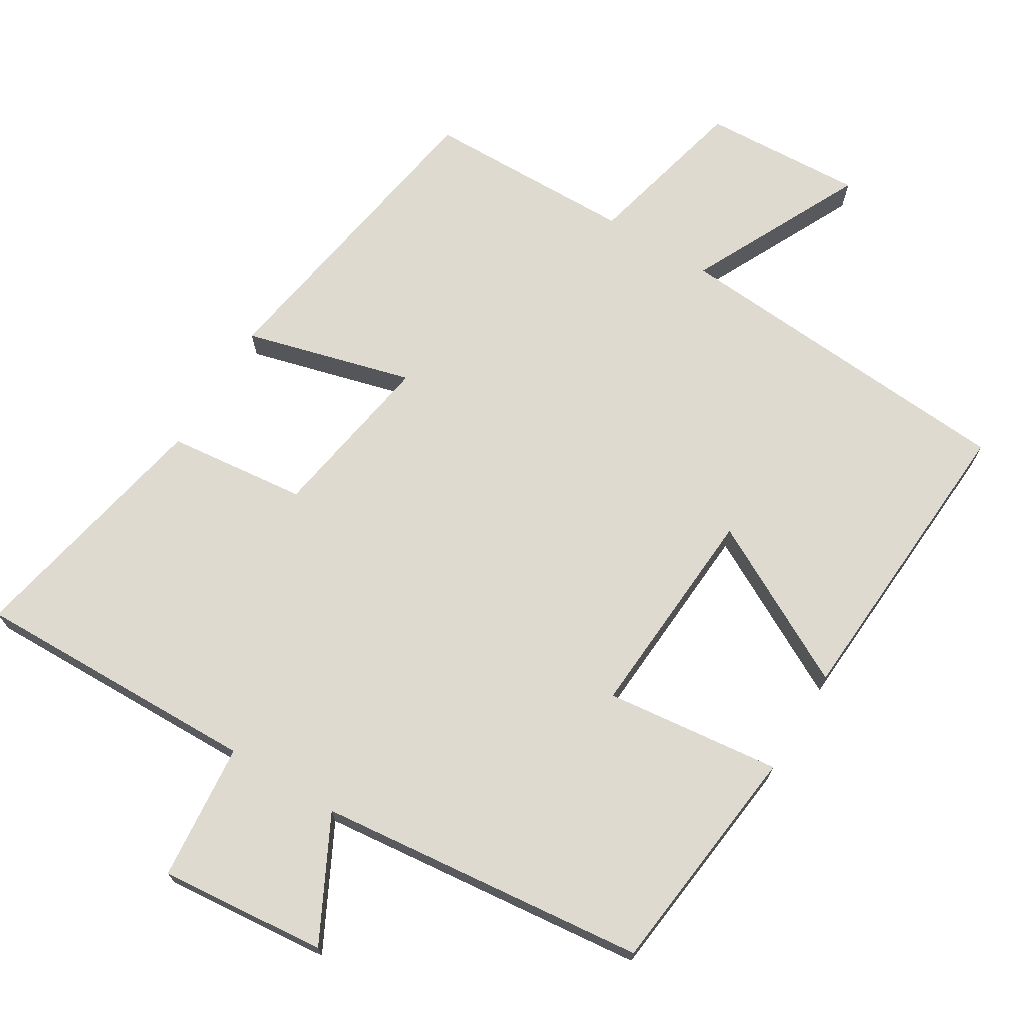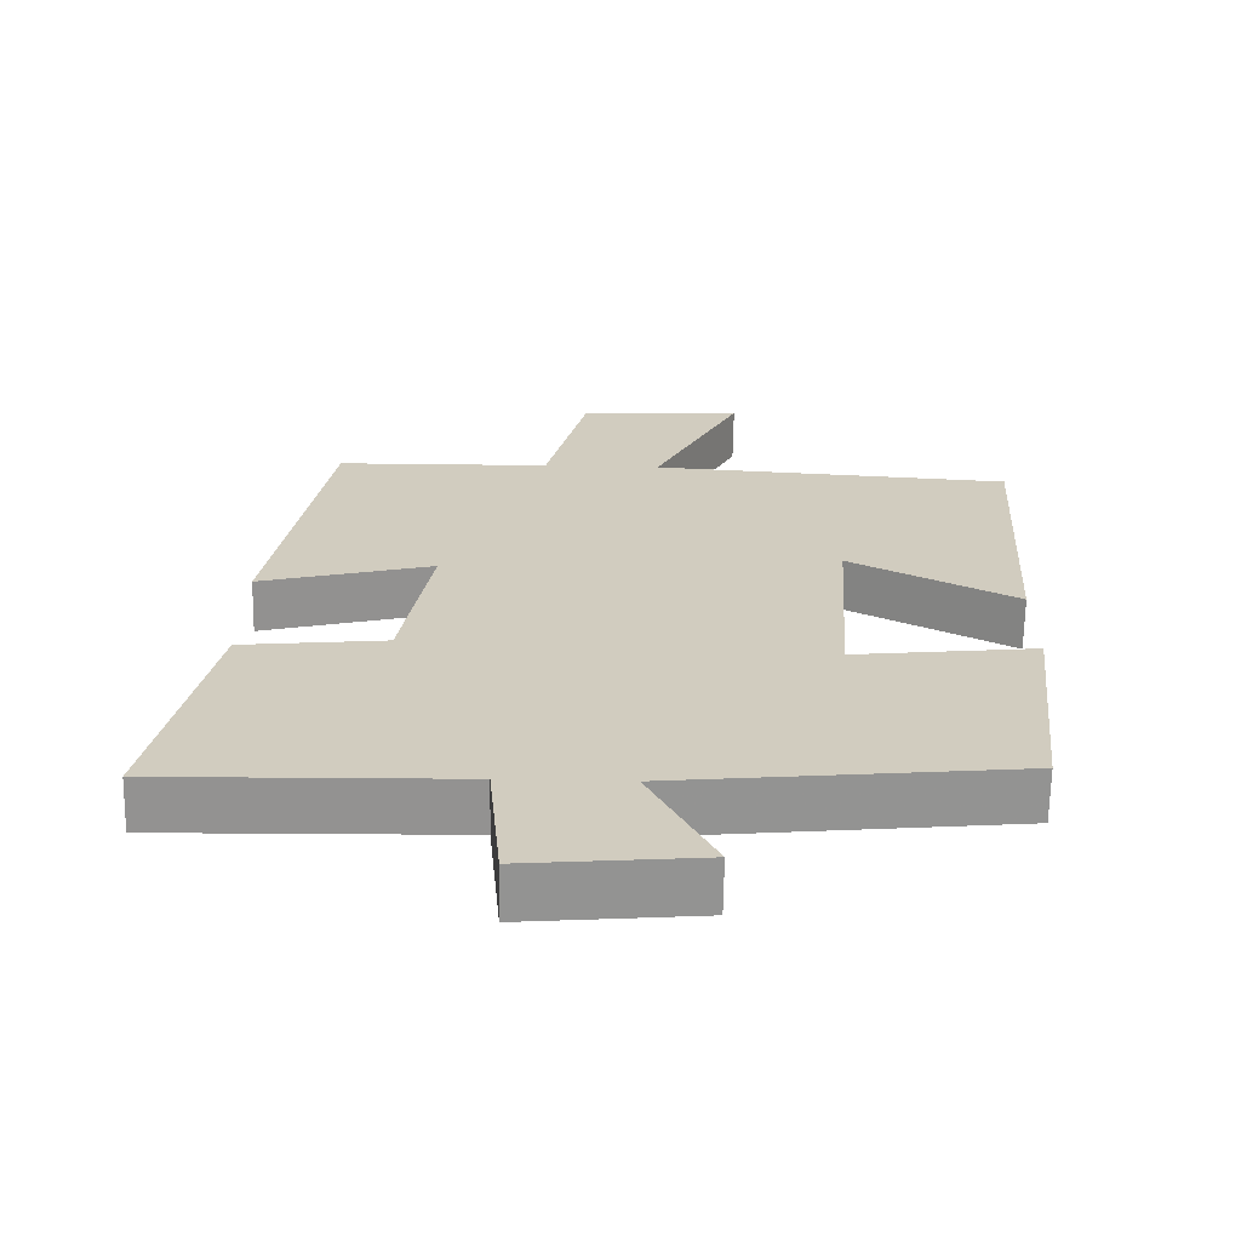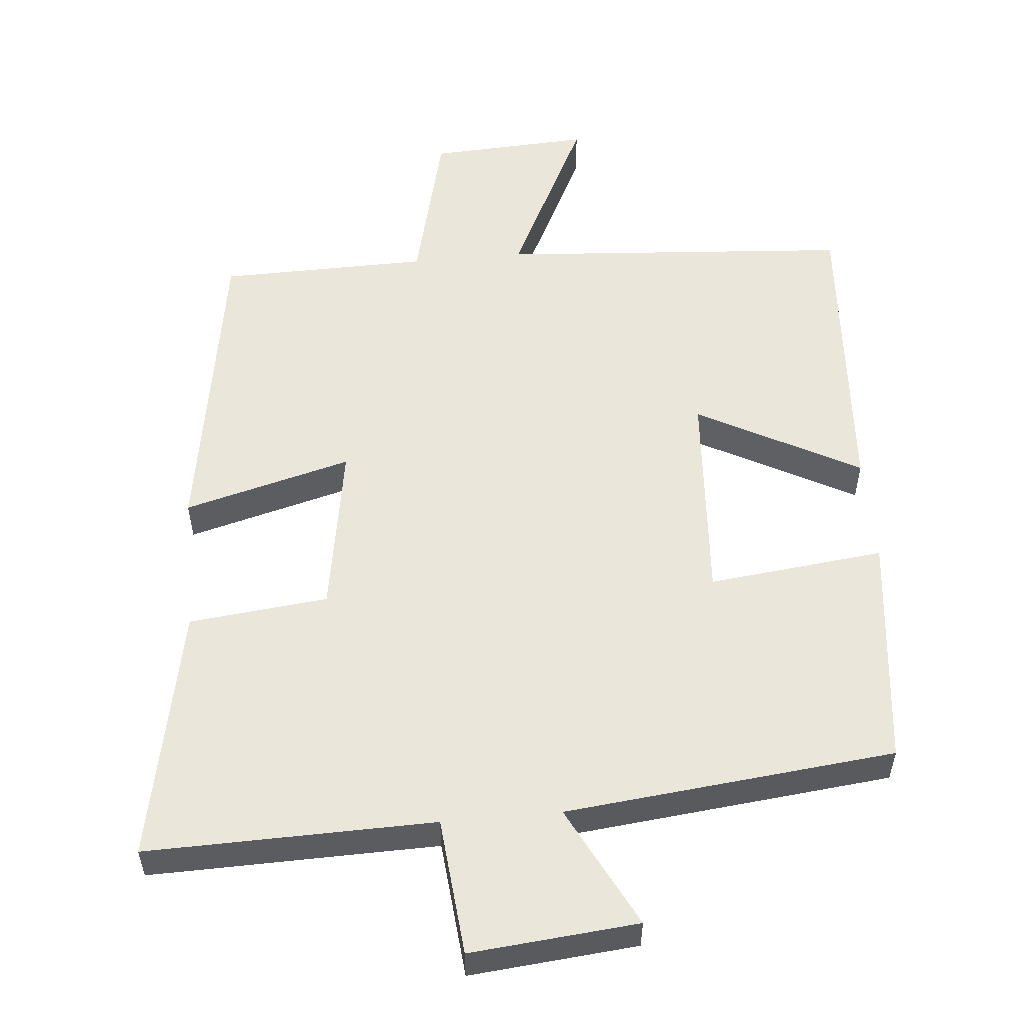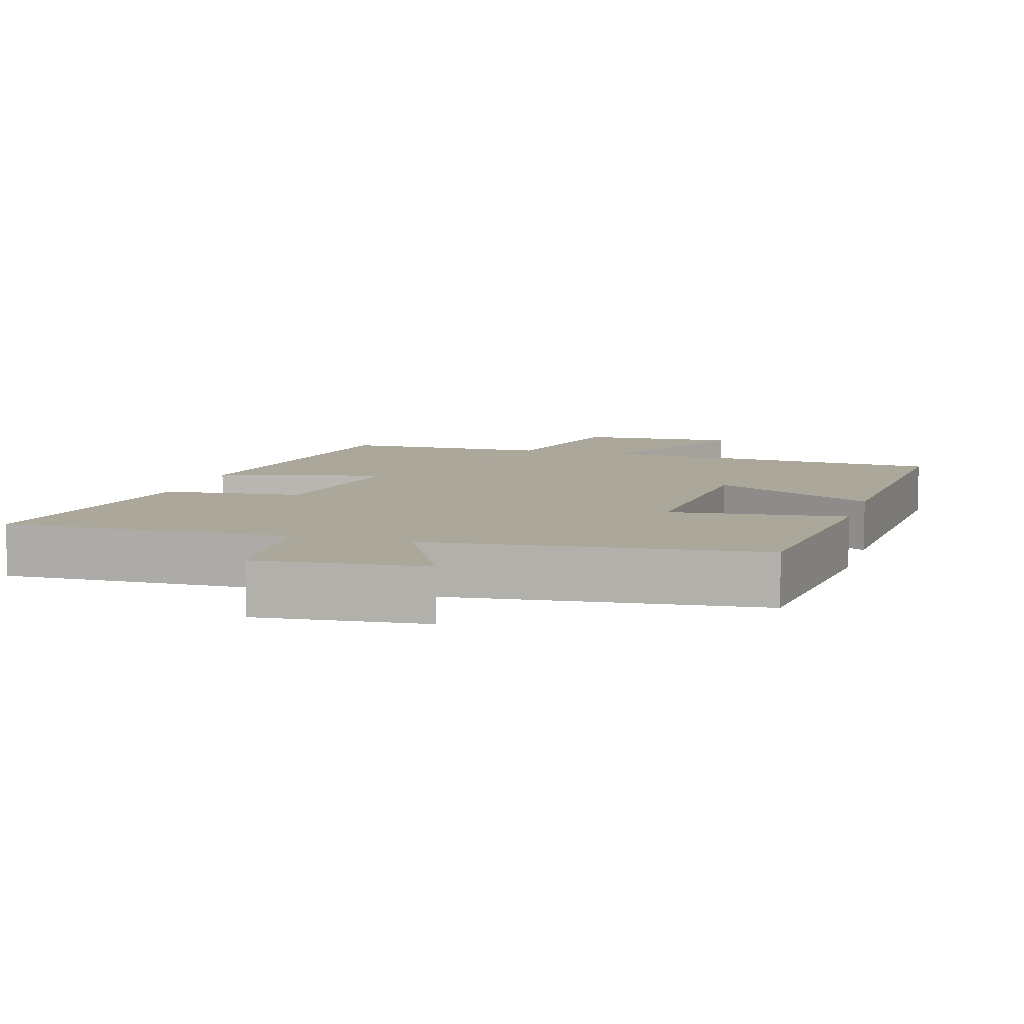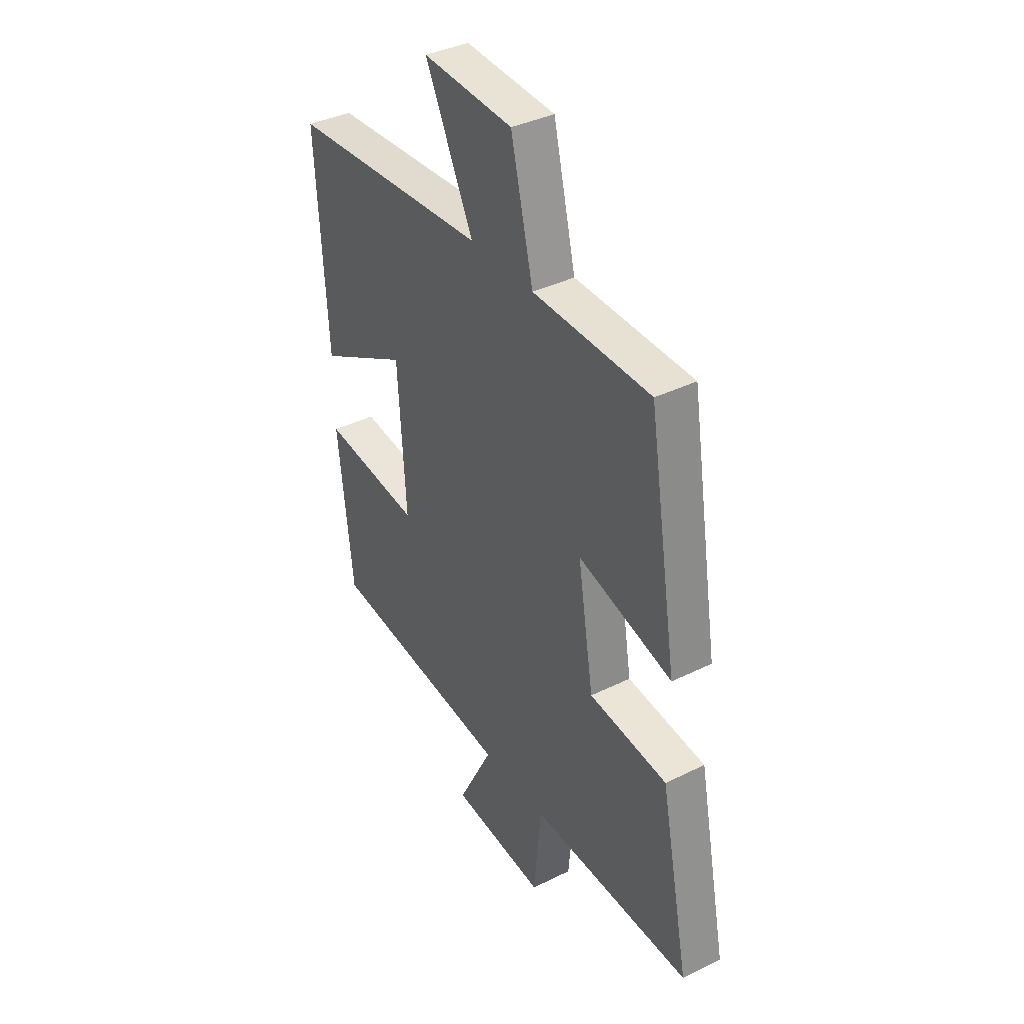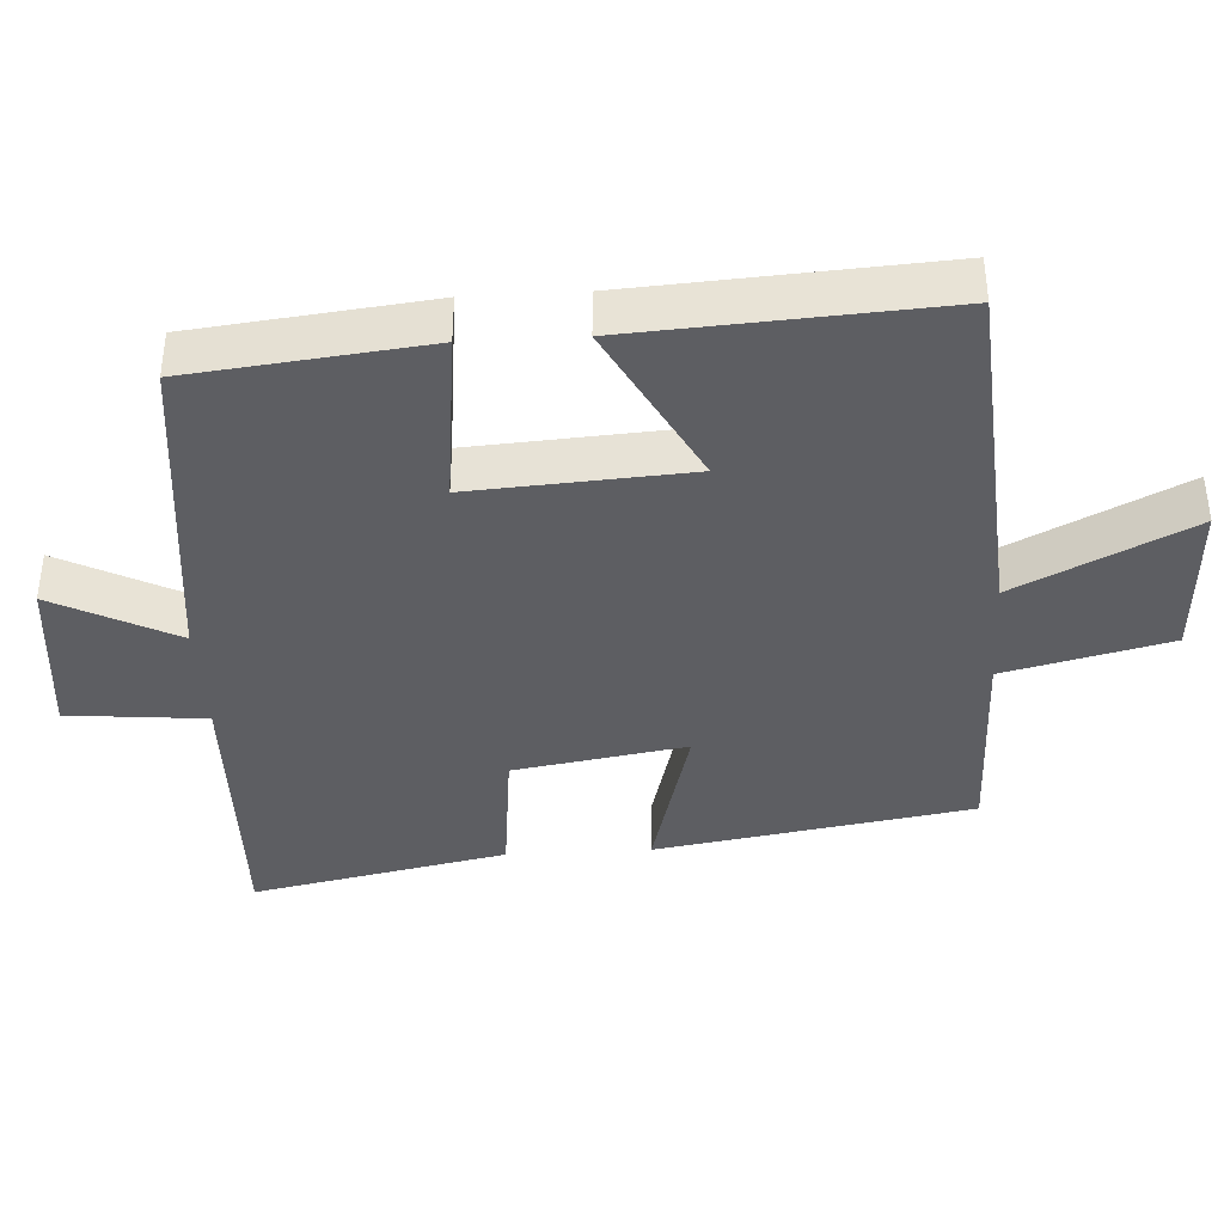
<metadata>
{"format":"obj","ext":"obj","renderer":"f3d","projection":"perspective","resolution":1024,"background":"white","views":[{"elev":70.8,"azim":-148.7,"up":"+Y"},{"elev":-66.4,"azim":179.0,"up":"+Z"},{"elev":54.8,"azim":174.8,"up":"+Y"},{"elev":8.2,"azim":-163.7,"up":"+Y"},{"elev":37.9,"azim":57.8,"up":"+Z"},{"elev":-39.0,"azim":-86.7,"up":"+Y"}]}
</metadata>
<code>
v -0.527 0.07 0.464
v -0.03 0.07 0.5
v -0.15 0.07 0.743
v 0.076 0.07 0.731
v 0.132 0.07 0.5
v 0.427 0.07 0.495
v 0.5 0.07 0.051
v 0.264 0.07 0.114
v 0.304 0.07 -0.128
v 0.5 0.07 -0.149
v 0.573 0.07 -0.508
v 0.168 0.07 -0.5
v 0.15 0.07 -0.694
v -0.086 0.07 -0.672
v 0.002 0.07 -0.5
v -0.463 0.07 -0.451
v -0.5 0.07 -0.121
v -0.252 0.07 -0.149
v -0.272 0.07 0.155
v -0.5 0.07 0.033
v -0.527 0 0.464
v -0.03 0 0.5
v -0.15 0 0.743
v 0.076 0 0.731
v 0.132 0 0.5
v 0.427 0 0.495
v 0.5 0 0.051
v 0.264 0 0.114
v 0.304 0 -0.128
v 0.5 0 -0.149
v 0.573 0 -0.508
v 0.168 0 -0.5
v 0.15 0 -0.694
v -0.086 0 -0.672
v 0.002 0 -0.5
v -0.463 0 -0.451
v -0.5 0 -0.121
v -0.252 0 -0.149
v -0.272 0 0.155
v -0.5 0 0.033
f 19 20 1 2
f 18 19 2
f 15 16 17 18
f 15 18 2
f 12 13 14 15
f 12 15 2
f 9 10 11 12
f 8 9 12 2
f 7 8 2
f 6 7 2
f 5 6 2
f 2 3 4 5
f 22 21 40 39
f 22 39 38
f 38 37 36 35
f 22 38 35
f 35 34 33 32
f 22 35 32
f 32 31 30 29
f 22 32 29 28
f 22 28 27
f 22 27 26
f 22 26 25
f 25 24 23 22
f 1 21 22 2
f 2 22 23 3
f 3 23 24 4
f 4 24 25 5
f 5 25 26 6
f 6 26 27 7
f 7 27 28 8
f 8 28 29 9
f 9 29 30 10
f 10 30 31 11
f 11 31 32 12
f 12 32 33 13
f 13 33 34 14
f 14 34 35 15
f 15 35 36 16
f 16 36 37 17
f 17 37 38 18
f 18 38 39 19
f 19 39 40 20
f 20 40 21 1

</code>
